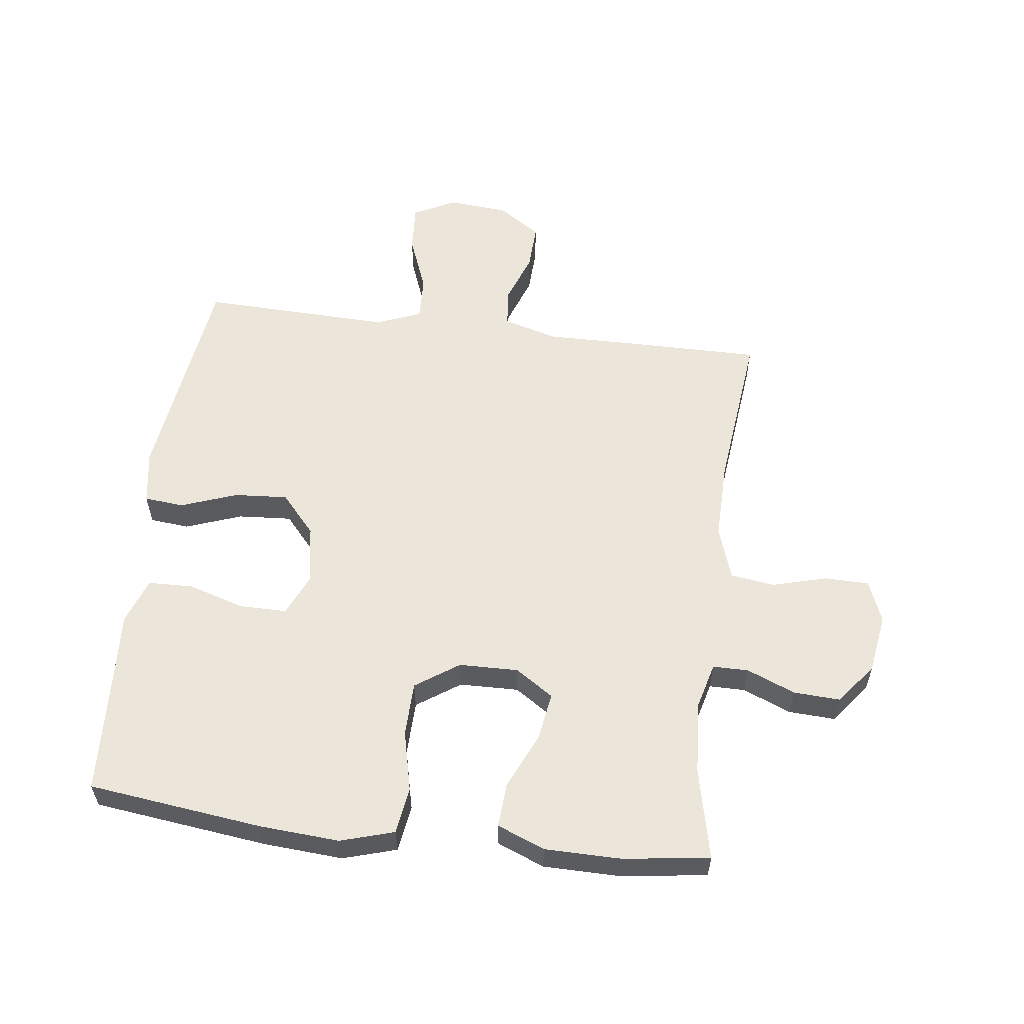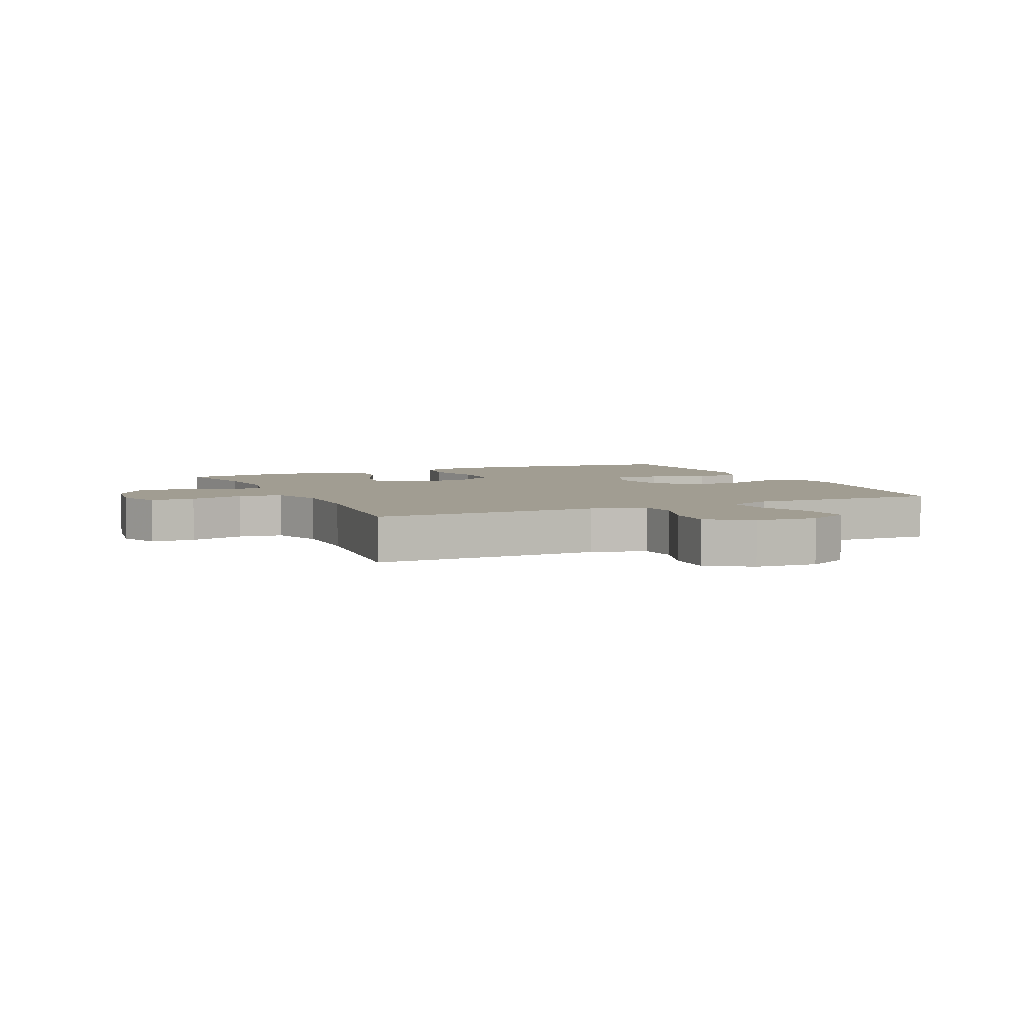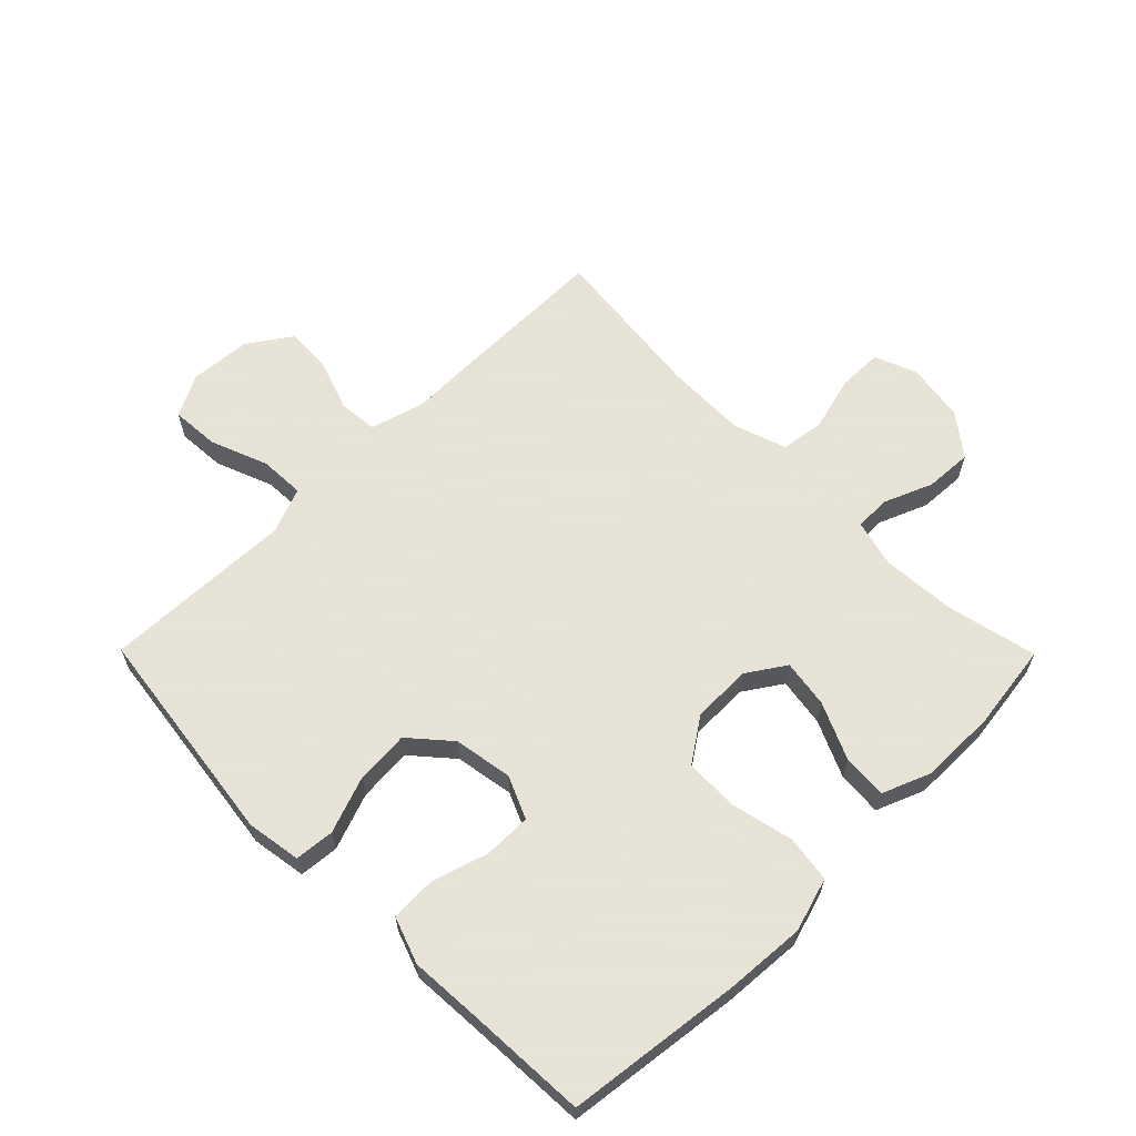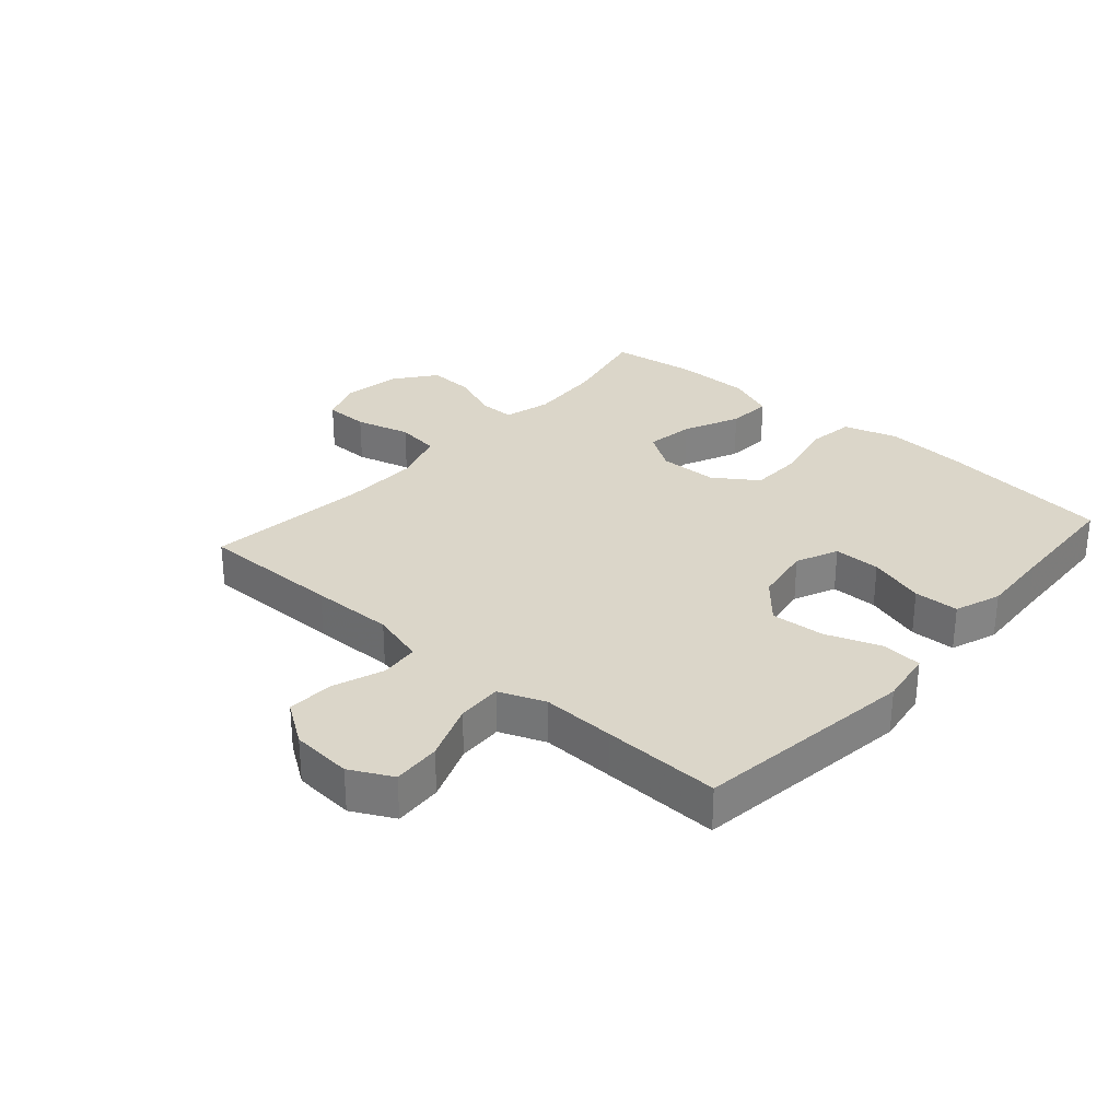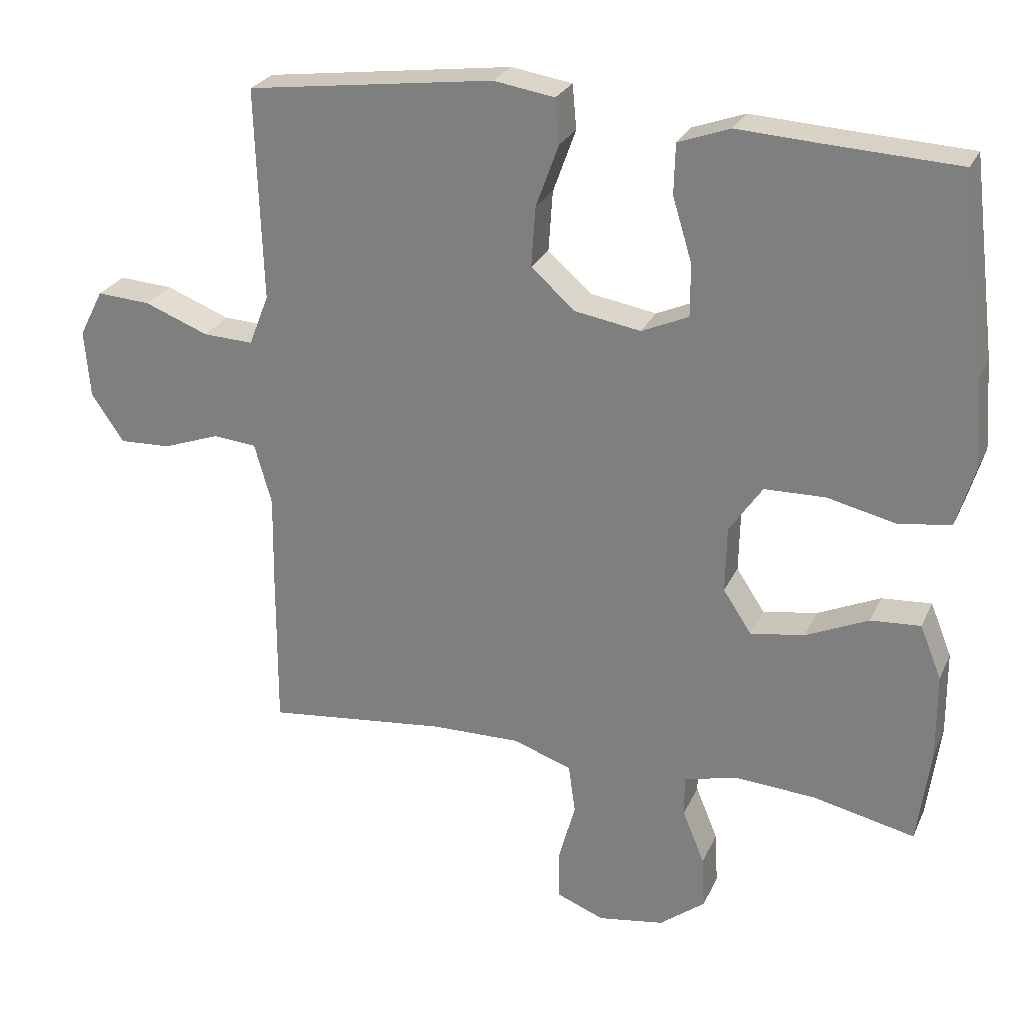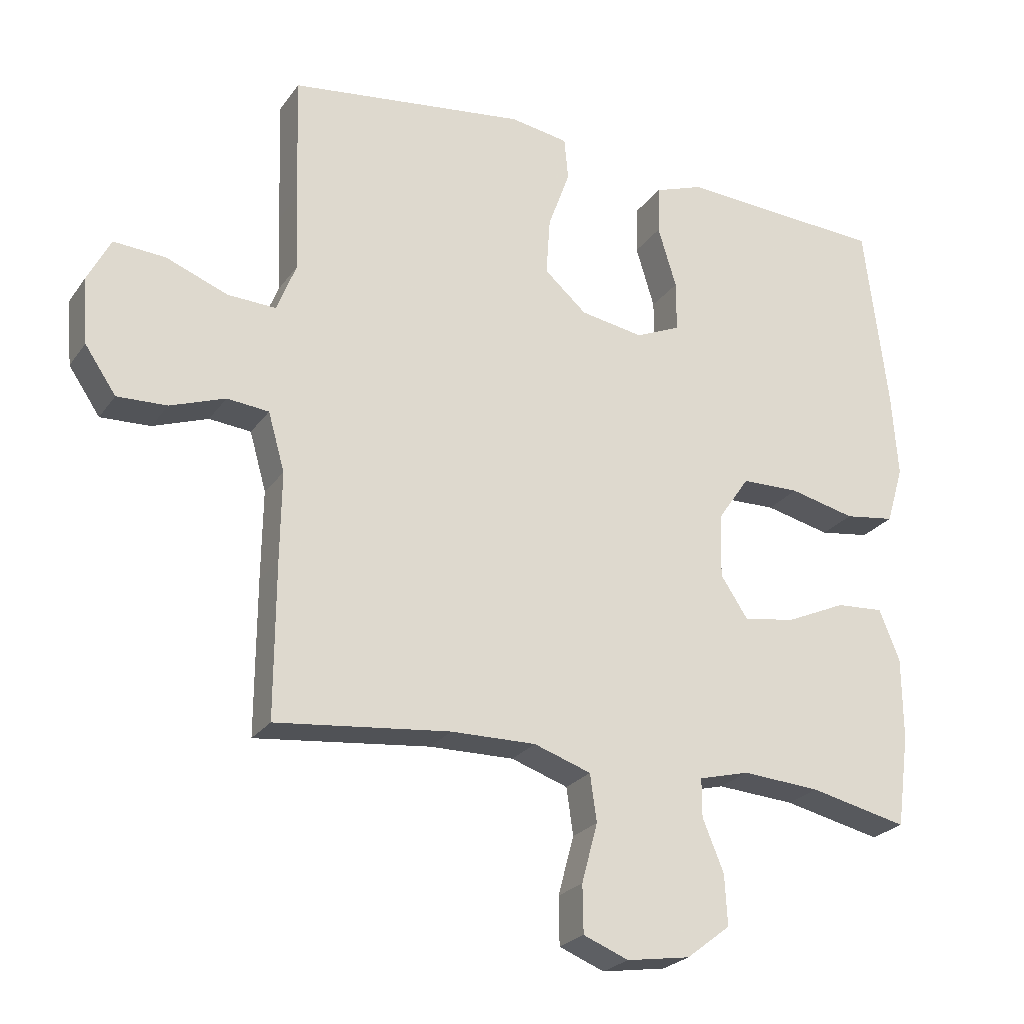
<metadata>
{"format":"obj","ext":"obj","renderer":"f3d","projection":"perspective","resolution":1024,"background":"white","views":[{"elev":57.3,"azim":97.1,"up":"+Y"},{"elev":4.8,"azim":-114.5,"up":"+Y"},{"elev":62.8,"azim":45.3,"up":"+Y"},{"elev":29.8,"azim":-48.6,"up":"+Y"},{"elev":26.0,"azim":20.4,"up":"+Z"},{"elev":-24.5,"azim":-26.7,"up":"+Z"}]}
</metadata>
<code>
v -0.5 0.07 0.5
v -0.141 0.07 0.547
v -0.053 0.07 0.533
v -0.047 0.07 0.469
v -0.08 0.07 0.378
v -0.086 0.07 0.291
v -0.022 0.07 0.235
v 0.073 0.07 0.219
v 0.141 0.07 0.249
v 0.141 0.07 0.325
v 0.113 0.07 0.417
v 0.115 0.07 0.49
v 0.19 0.07 0.517
v 0.305 0.07 0.51
v 0.5 0.07 0.5
v 0.535 0.07 0.217
v 0.544 0.07 0.088
v 0.518 0.07 0.001
v 0.442 0.07 -0.01
v 0.343 0.07 0.013
v 0.255 0.07 0.011
v 0.207 0.07 -0.059
v 0.205 0.07 -0.155
v 0.246 0.07 -0.217
v 0.324 0.07 -0.205
v 0.415 0.07 -0.164
v 0.487 0.07 -0.159
v 0.518 0.07 -0.236
v 0.519 0.07 -0.36
v 0.5 0.07 -0.5
v 0.352 0.07 -0.467
v 0.234 0.07 -0.459
v 0.158 0.07 -0.479
v 0.158 0.07 -0.537
v 0.19 0.07 -0.615
v 0.194 0.07 -0.691
v 0.128 0.07 -0.742
v 0.032 0.07 -0.757
v -0.036 0.07 -0.73
v -0.037 0.07 -0.658
v -0.013 0.07 -0.569
v -0.023 0.07 -0.498
v -0.109 0.07 -0.469
v -0.237 0.07 -0.471
v -0.5 0.07 -0.5
v -0.499 0.07 -0.269
v -0.497 0.07 -0.135
v -0.522 0.07 -0.047
v -0.585 0.07 -0.041
v -0.668 0.07 -0.071
v -0.743 0.07 -0.074
v -0.79 0.07 -0.005
v -0.798 0.07 0.094
v -0.763 0.07 0.162
v -0.685 0.07 0.157
v -0.592 0.07 0.121
v -0.519 0.07 0.118
v -0.49 0.07 0.192
v -0.494 0.07 0.31
v -0.5 0 0.5
v -0.141 0 0.547
v -0.053 0 0.533
v -0.047 0 0.469
v -0.08 0 0.378
v -0.086 0 0.291
v -0.022 0 0.235
v 0.073 0 0.219
v 0.141 0 0.249
v 0.141 0 0.325
v 0.113 0 0.417
v 0.115 0 0.49
v 0.19 0 0.517
v 0.305 0 0.51
v 0.5 0 0.5
v 0.535 0 0.217
v 0.544 0 0.088
v 0.518 0 0.001
v 0.442 0 -0.01
v 0.343 0 0.013
v 0.255 0 0.011
v 0.207 0 -0.059
v 0.205 0 -0.155
v 0.246 0 -0.217
v 0.324 0 -0.205
v 0.415 0 -0.164
v 0.487 0 -0.159
v 0.518 0 -0.236
v 0.519 0 -0.36
v 0.5 0 -0.5
v 0.352 0 -0.467
v 0.234 0 -0.459
v 0.158 0 -0.479
v 0.158 0 -0.537
v 0.19 0 -0.615
v 0.194 0 -0.691
v 0.128 0 -0.742
v 0.032 0 -0.757
v -0.036 0 -0.73
v -0.037 0 -0.658
v -0.013 0 -0.569
v -0.023 0 -0.498
v -0.109 0 -0.469
v -0.237 0 -0.471
v -0.5 0 -0.5
v -0.499 0 -0.269
v -0.497 0 -0.135
v -0.522 0 -0.047
v -0.585 0 -0.041
v -0.668 0 -0.071
v -0.743 0 -0.074
v -0.79 0 -0.005
v -0.798 0 0.094
v -0.763 0 0.162
v -0.685 0 0.157
v -0.592 0 0.121
v -0.519 0 0.118
v -0.49 0 0.192
v -0.494 0 0.31
f 3 4 5
f 2 3 5
f 1 2 5
f 59 1 5
f 58 59 5
f 57 58 5 6
f 54 55 56
f 53 54 56
f 52 53 56
f 51 52 56
f 50 51 56
f 49 50 56
f 48 49 56 57
f 57 6 7
f 48 57 7
f 47 48 7
f 47 7 8
f 46 47 8
f 45 46 8
f 44 45 8
f 39 40 41
f 38 39 41
f 37 38 41
f 36 37 41
f 35 36 41
f 34 35 41
f 33 34 41 42
f 32 33 42 43
f 29 30 31
f 28 29 31
f 27 28 31
f 26 27 31
f 25 26 31
f 24 25 31 32
f 32 43 44
f 24 32 44
f 23 24 44
f 18 19 20
f 17 18 20
f 16 17 20
f 15 16 20
f 14 15 20
f 14 20 21
f 13 14 21
f 12 13 21
f 11 12 21
f 10 11 21
f 9 10 21 22
f 22 23 44
f 9 22 44
f 8 9 44
f 64 63 62
f 64 62 61
f 64 61 60
f 64 60 118
f 64 118 117
f 65 64 117 116
f 115 114 113
f 115 113 112
f 115 112 111
f 115 111 110
f 115 110 109
f 115 109 108
f 116 115 108 107
f 66 65 116
f 66 116 107
f 66 107 106
f 67 66 106
f 67 106 105
f 67 105 104
f 67 104 103
f 100 99 98
f 100 98 97
f 100 97 96
f 100 96 95
f 100 95 94
f 100 94 93
f 101 100 93 92
f 102 101 92 91
f 90 89 88
f 90 88 87
f 90 87 86
f 90 86 85
f 90 85 84
f 91 90 84 83
f 103 102 91
f 103 91 83
f 103 83 82
f 79 78 77
f 79 77 76
f 79 76 75
f 79 75 74
f 79 74 73
f 80 79 73
f 80 73 72
f 80 72 71
f 80 71 70
f 80 70 69
f 81 80 69 68
f 103 82 81
f 103 81 68
f 103 68 67
f 1 60 61 2
f 2 61 62 3
f 3 62 63 4
f 4 63 64 5
f 5 64 65 6
f 6 65 66 7
f 7 66 67 8
f 8 67 68 9
f 9 68 69 10
f 10 69 70 11
f 11 70 71 12
f 12 71 72 13
f 13 72 73 14
f 14 73 74 15
f 15 74 75 16
f 16 75 76 17
f 17 76 77 18
f 18 77 78 19
f 19 78 79 20
f 20 79 80 21
f 21 80 81 22
f 22 81 82 23
f 23 82 83 24
f 24 83 84 25
f 25 84 85 26
f 26 85 86 27
f 27 86 87 28
f 28 87 88 29
f 29 88 89 30
f 30 89 90 31
f 31 90 91 32
f 32 91 92 33
f 33 92 93 34
f 34 93 94 35
f 35 94 95 36
f 36 95 96 37
f 37 96 97 38
f 38 97 98 39
f 39 98 99 40
f 40 99 100 41
f 41 100 101 42
f 42 101 102 43
f 43 102 103 44
f 44 103 104 45
f 45 104 105 46
f 46 105 106 47
f 47 106 107 48
f 48 107 108 49
f 49 108 109 50
f 50 109 110 51
f 51 110 111 52
f 52 111 112 53
f 53 112 113 54
f 54 113 114 55
f 55 114 115 56
f 56 115 116 57
f 57 116 117 58
f 58 117 118 59
f 59 118 60 1

</code>
